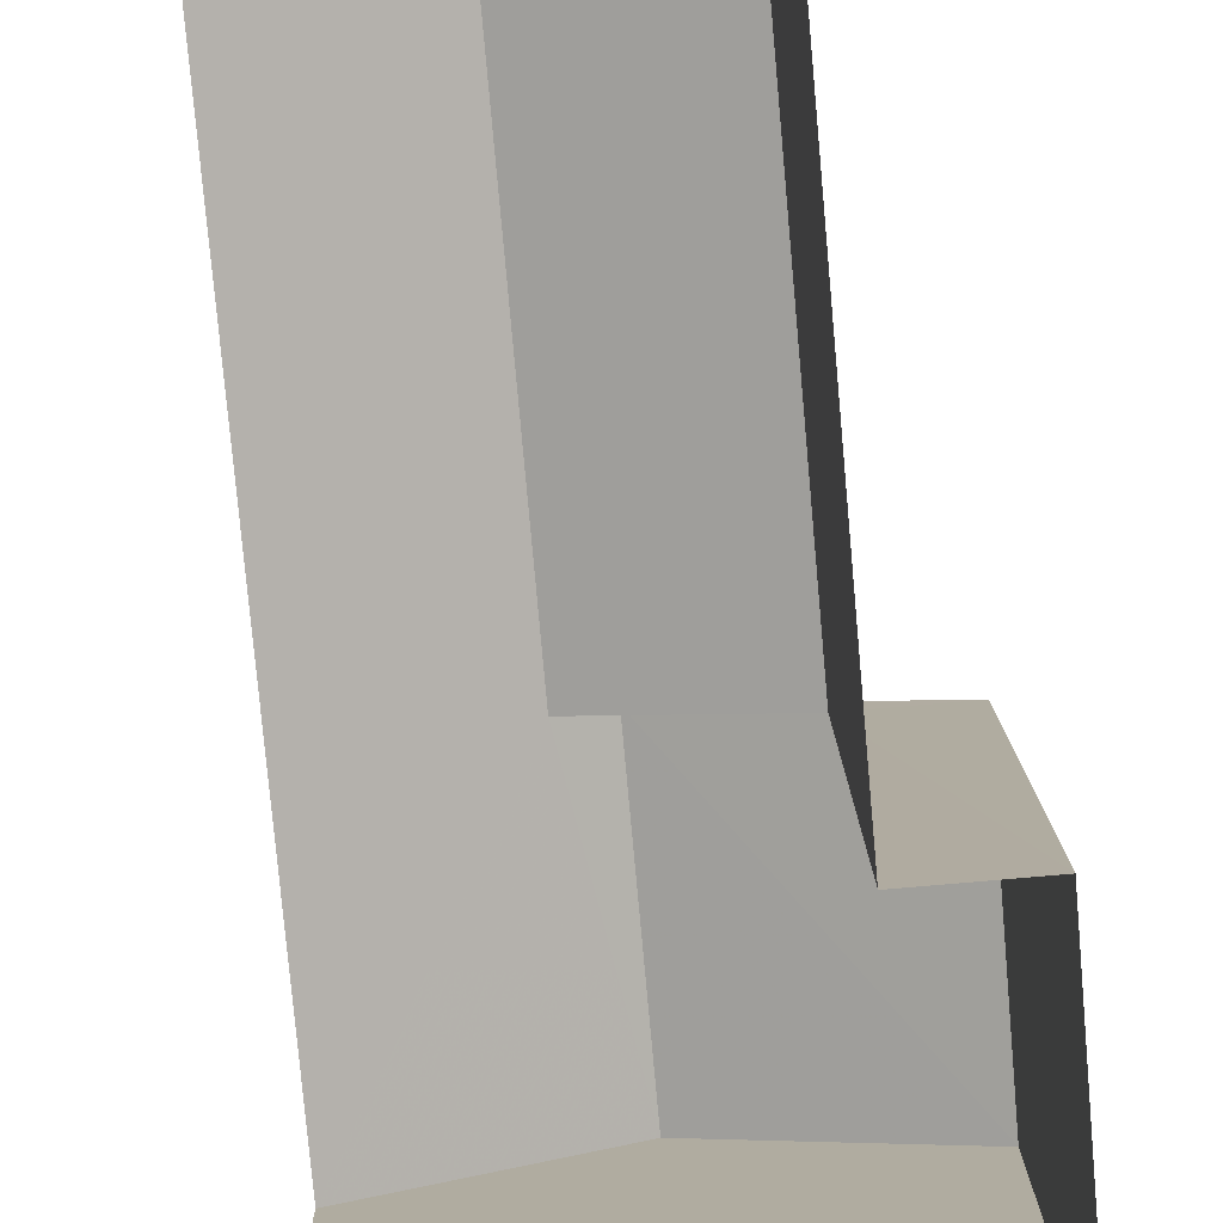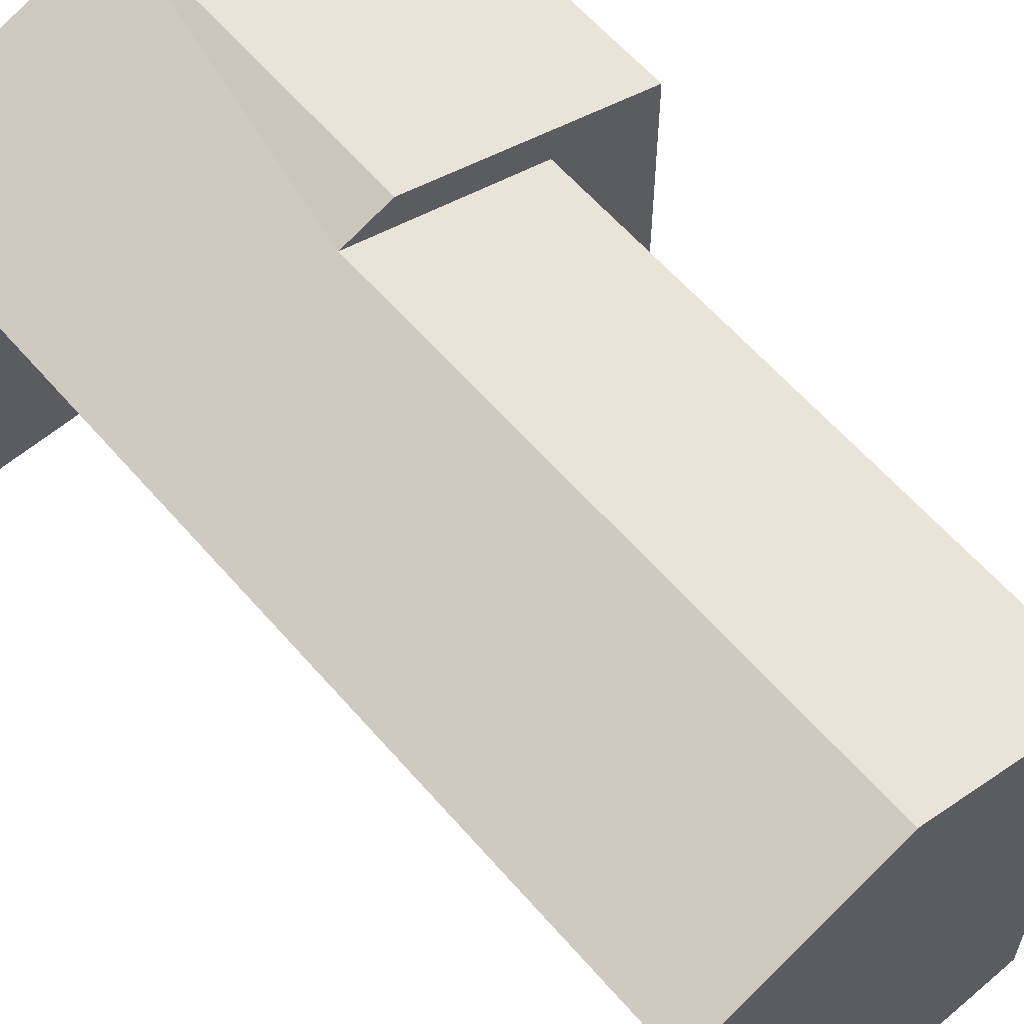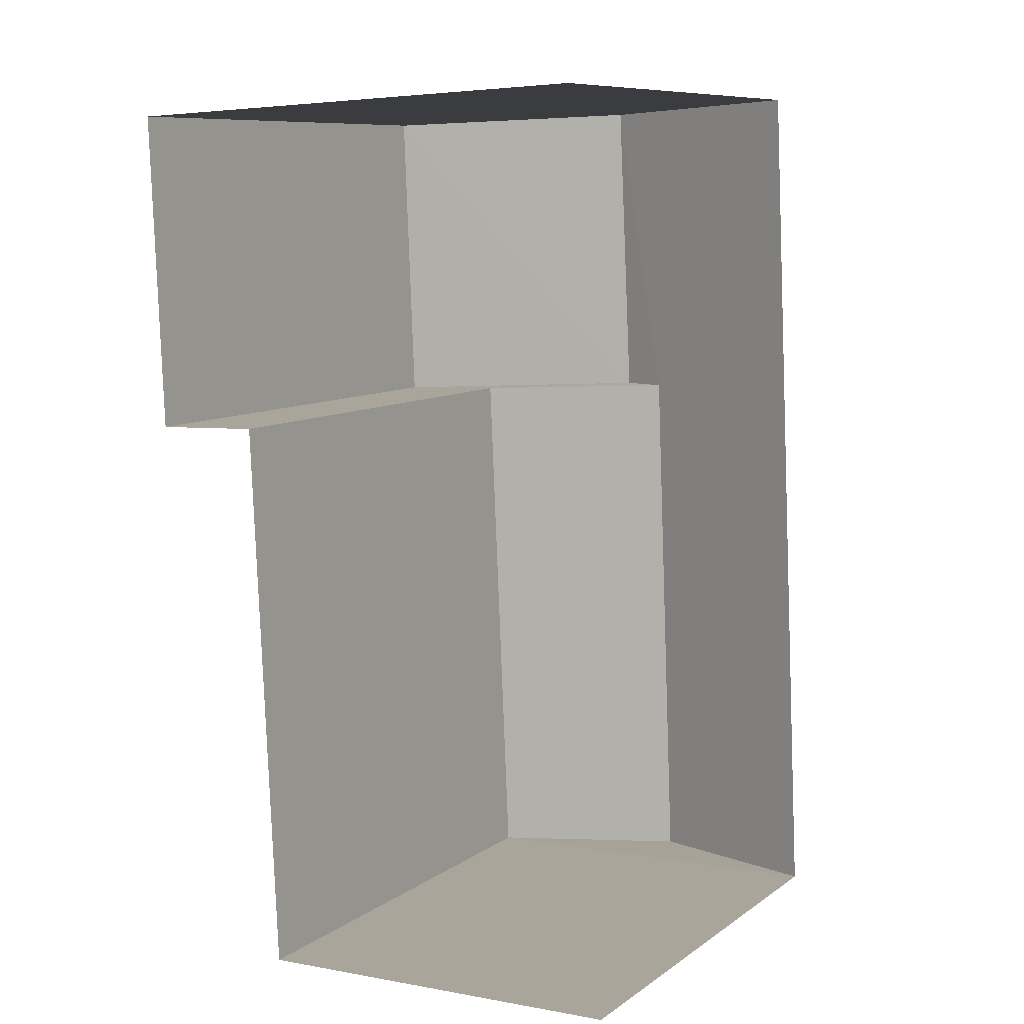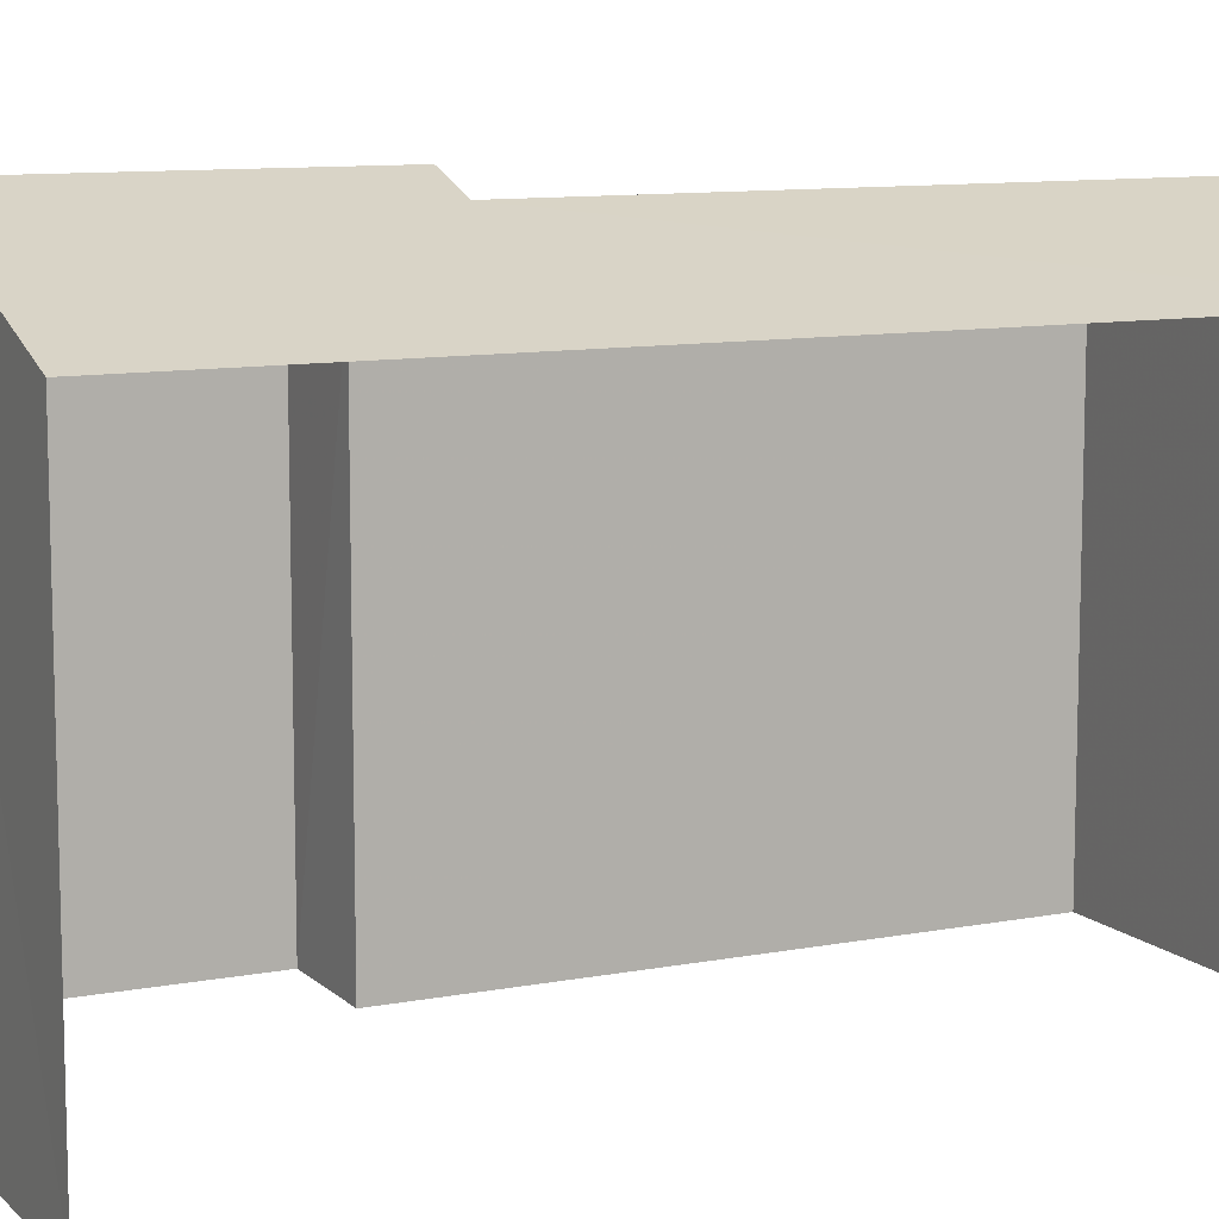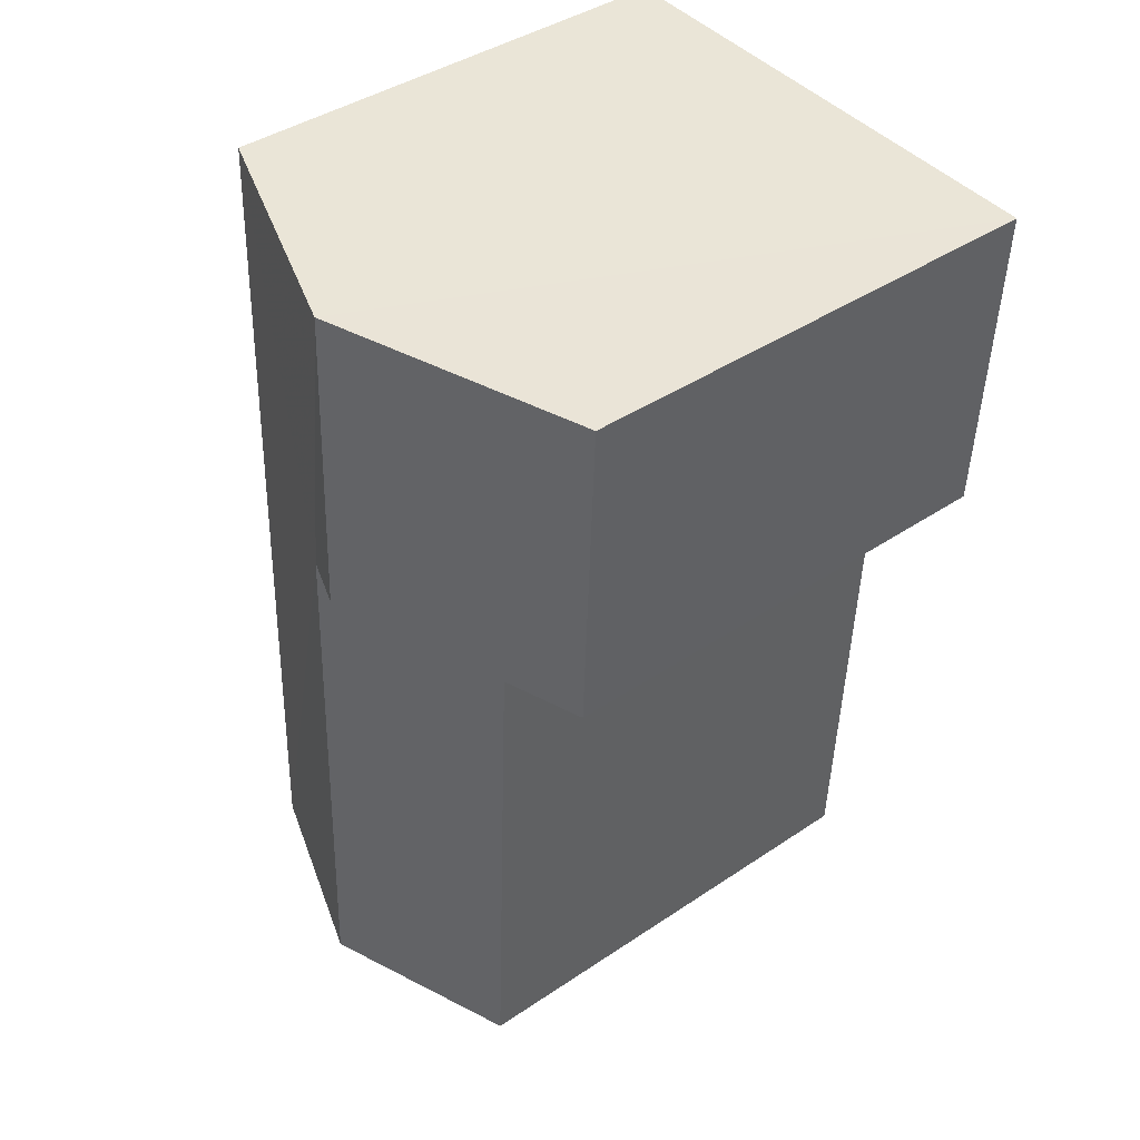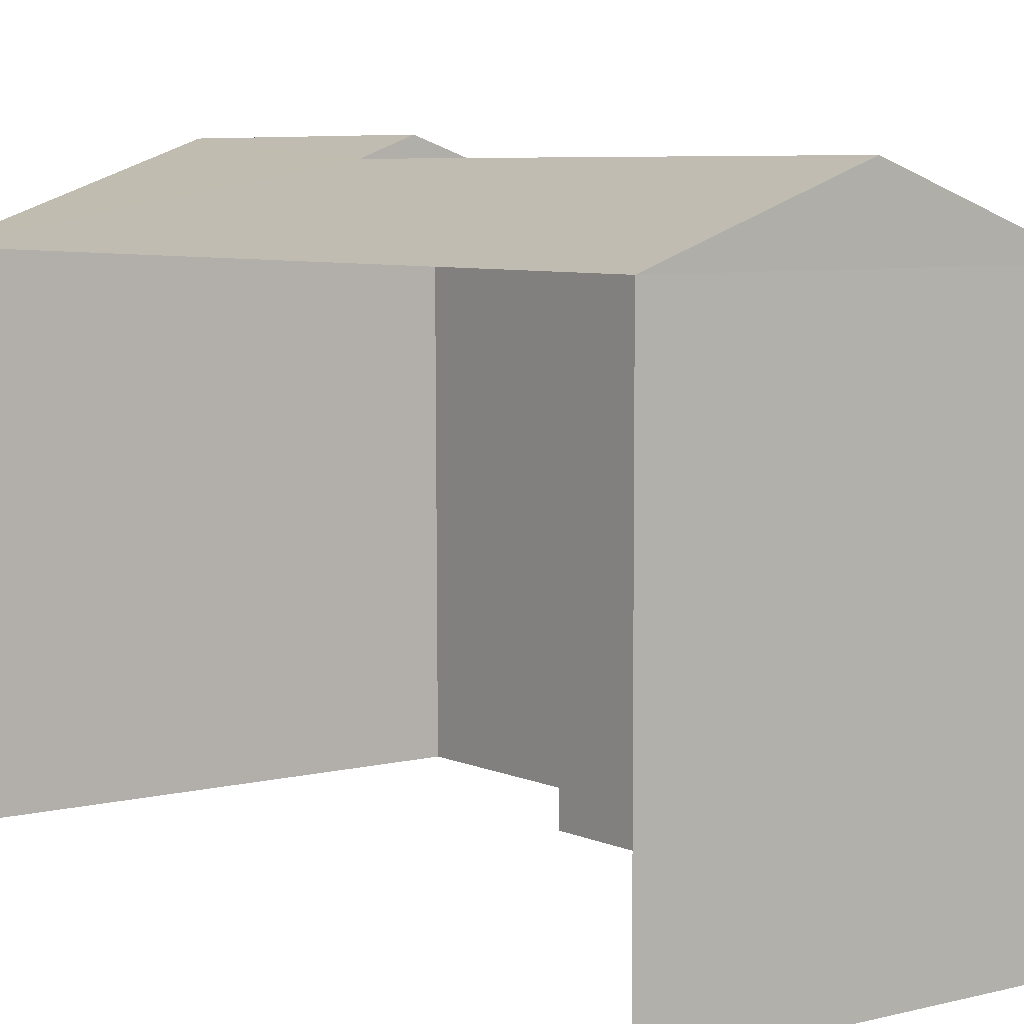
<metadata>
{"format":"obj","ext":"obj","renderer":"f3d","projection":"perspective","resolution":1024,"background":"white","views":[{"elev":-79.6,"azim":2.7,"up":"+Z"},{"elev":60.6,"azim":-43.2,"up":"+Z"},{"elev":9.2,"azim":-149.4,"up":"+Y"},{"elev":10.1,"azim":-118.7,"up":"+Z"},{"elev":41.1,"azim":50.6,"up":"+Y"},{"elev":6.3,"azim":-39.7,"up":"+Z"}]}
</metadata>
<code>
v -3.733e+05 -1.051e+05 23.05
v -3.733e+05 -1.051e+05 23.05
v -3.733e+05 -1.051e+05 23.04
v -3.733e+05 -1.051e+05 23.04
v -3.733e+05 -1.051e+05 23.04
v -3.733e+05 -1.051e+05 23.04
v -3.733e+05 -1.051e+05 29.73
v -3.733e+05 -1.051e+05 30.71
v -3.733e+05 -1.051e+05 29.73
v -3.733e+05 -1.051e+05 30.7
v -3.733e+05 -1.051e+05 29.73
v -3.733e+05 -1.051e+05 29.73
v -3.733e+05 -1.051e+05 30.97
v -3.733e+05 -1.051e+05 30.97
v -3.733e+05 -1.051e+05 29.73
v -3.733e+05 -1.051e+05 29.73
f 1 2 3
f 2 4 3
f 3 5 6
f 3 4 5
f 11 4 2
f 11 12 4
f 7 8 9
f 7 10 8
f 11 10 12
f 12 10 13
f 11 8 10
f 13 10 14
f 14 15 16
f 13 14 16
f 3 6 7
f 10 7 14
f 14 7 15
f 7 6 15
f 15 6 5
f 16 15 5
f 3 9 1
f 3 7 9
f 2 1 11
f 11 9 8
f 11 1 9
f 16 5 13
f 5 4 13
f 4 12 13

</code>
